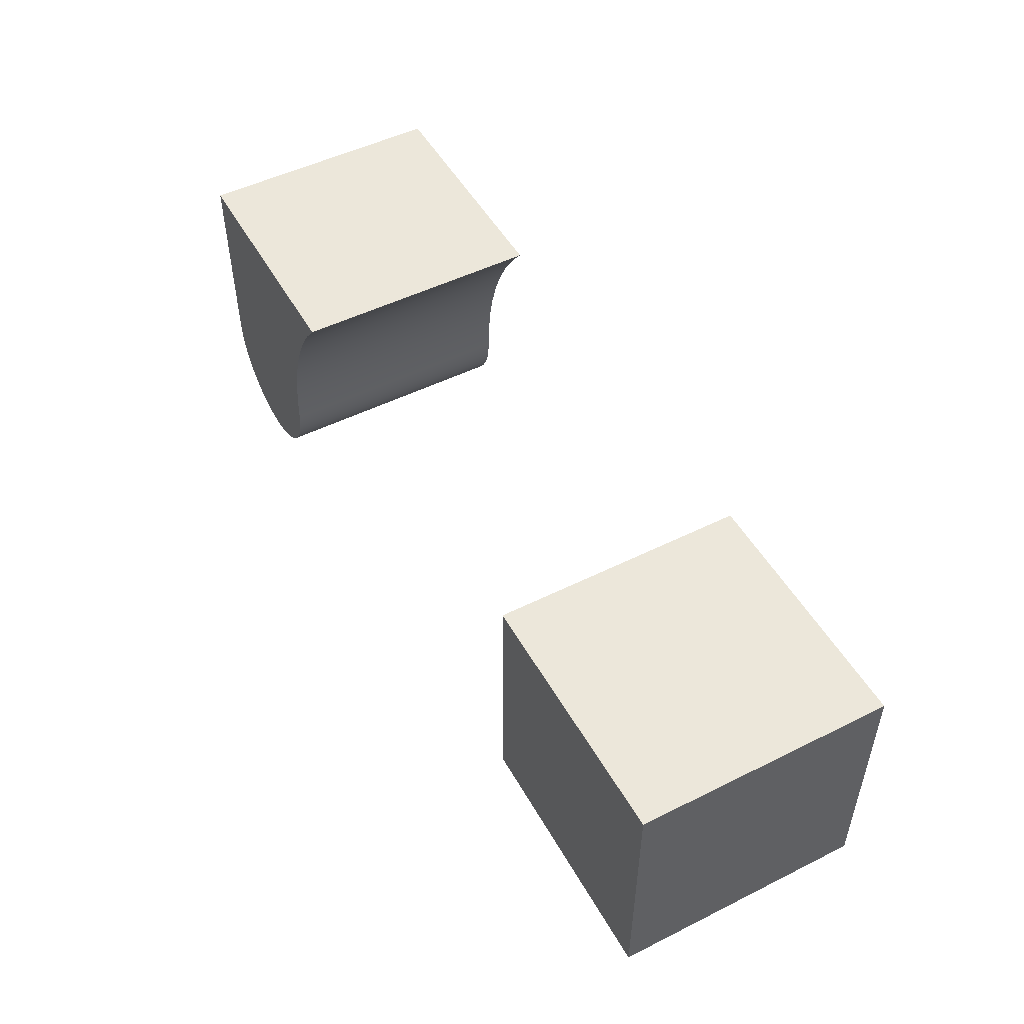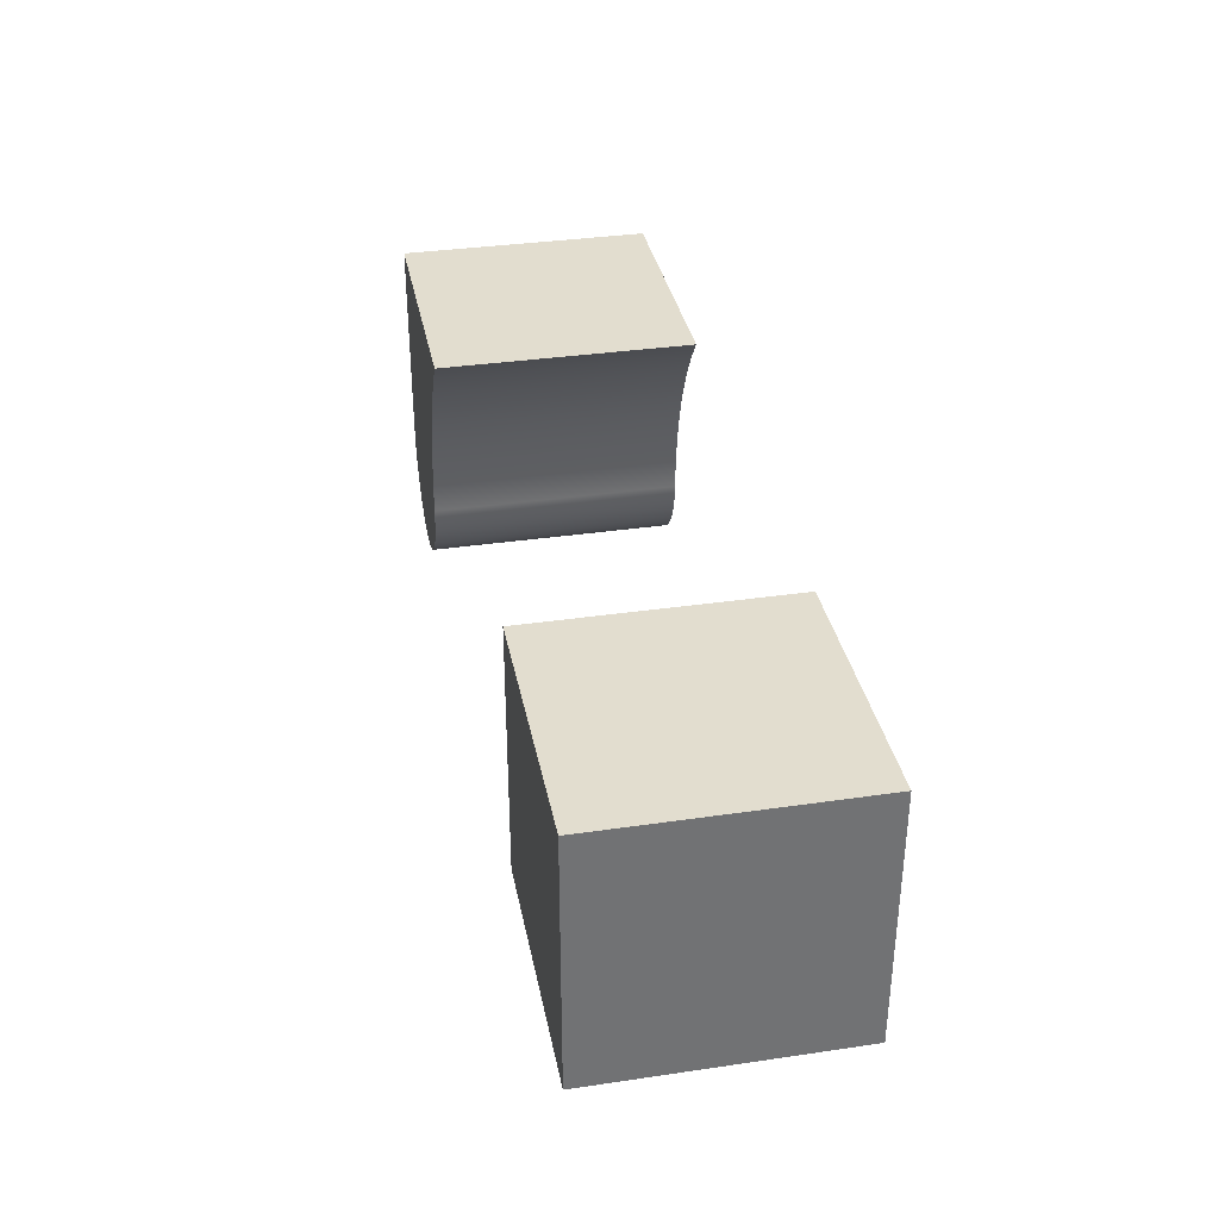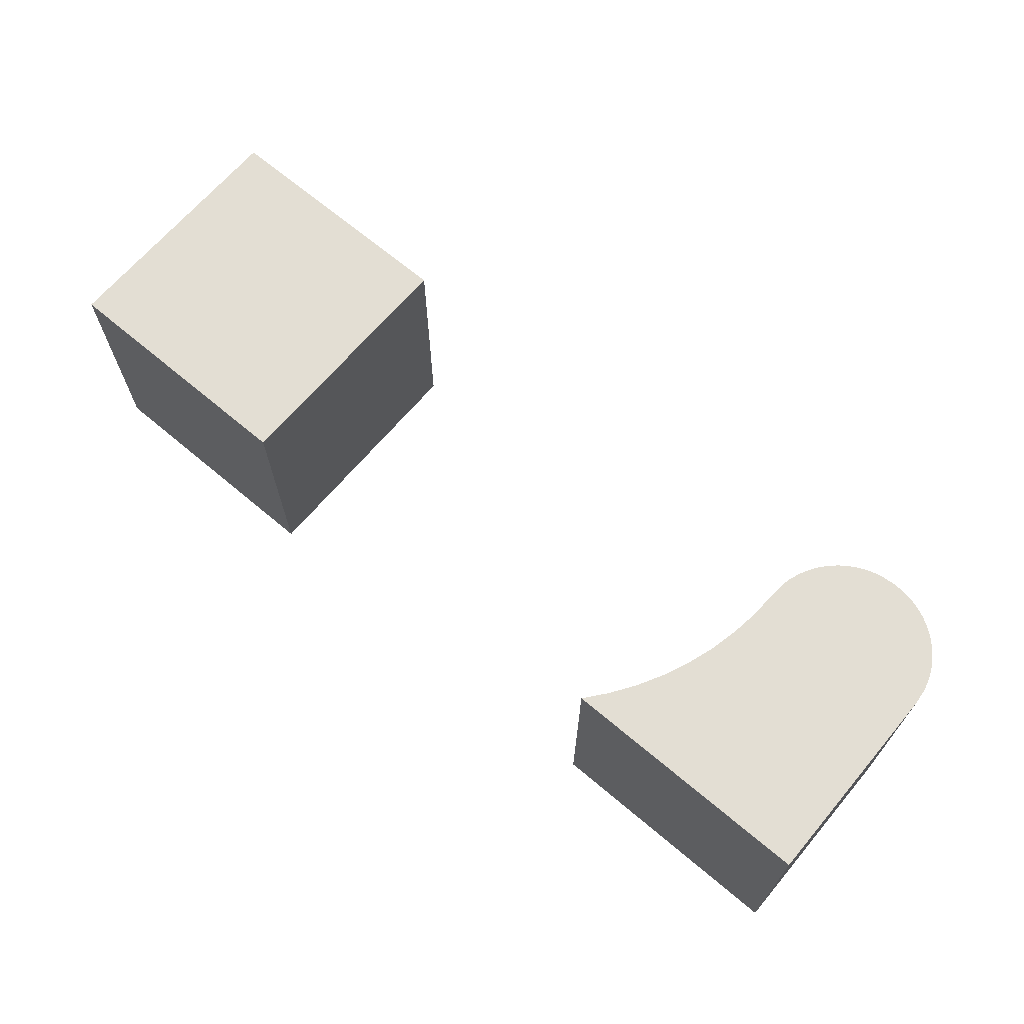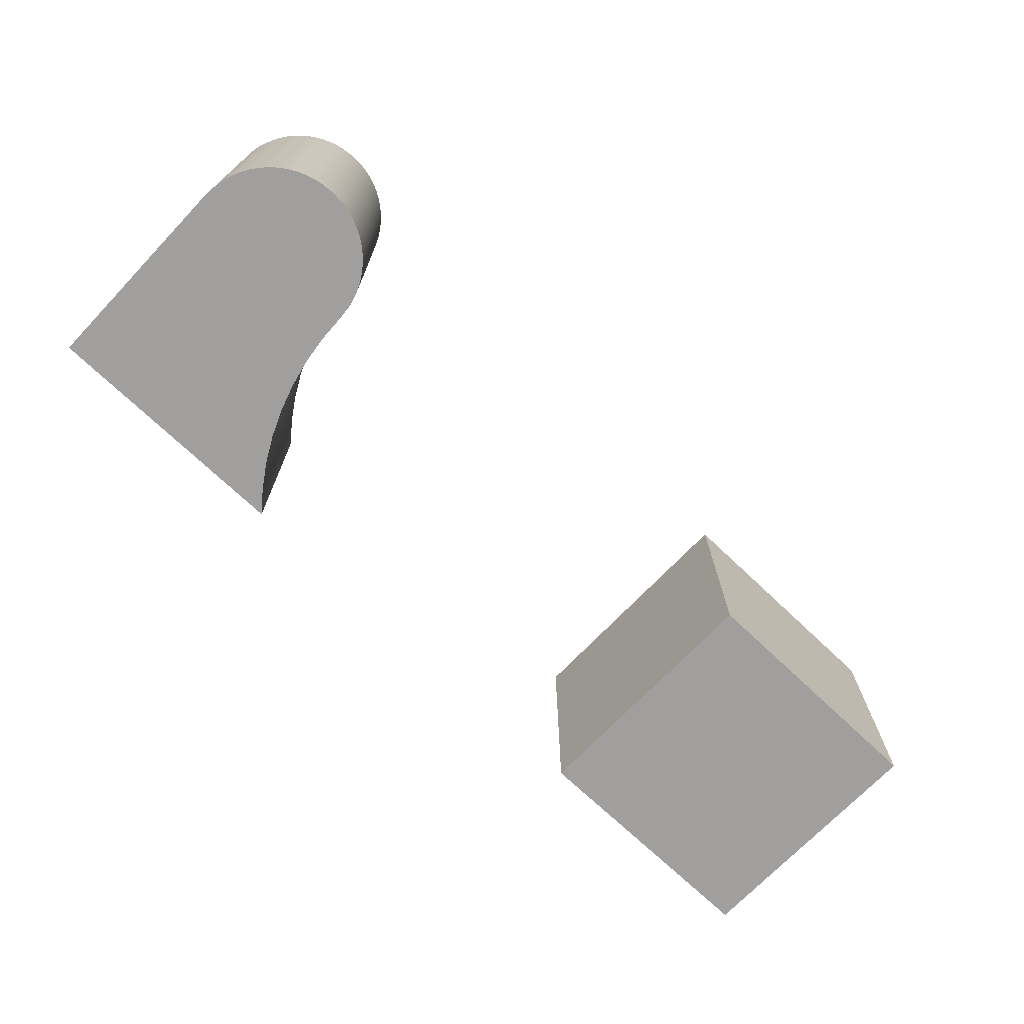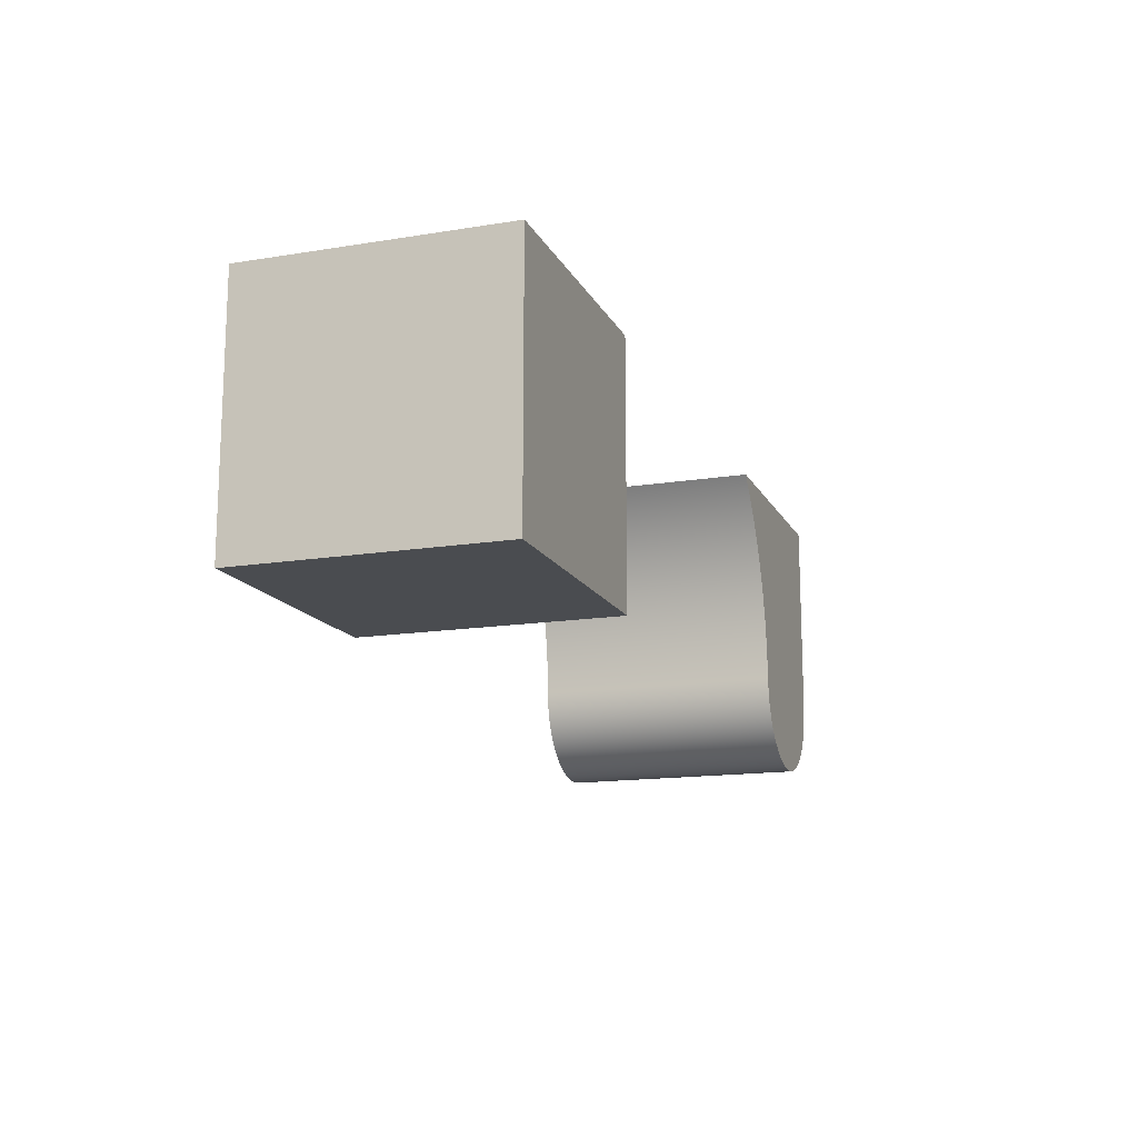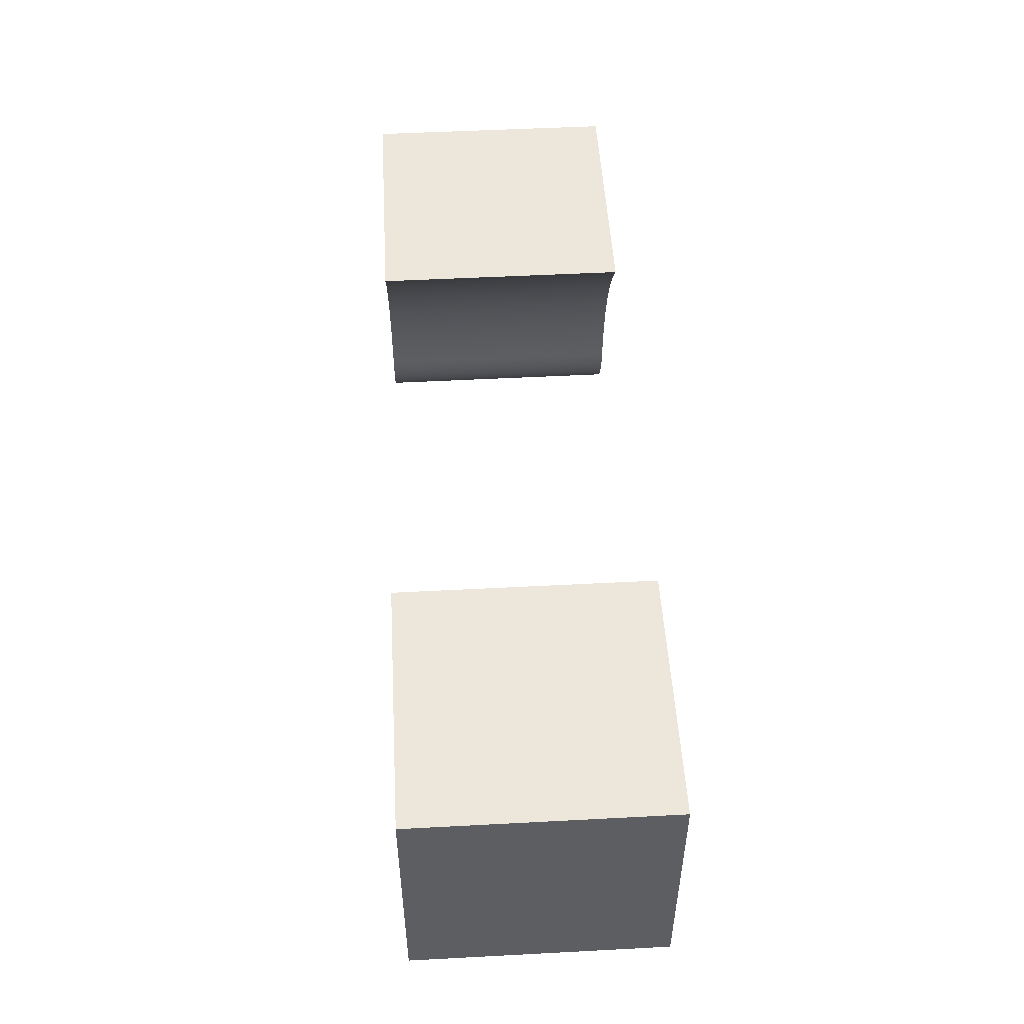
<metadata>
{"format":"obj","ext":"obj","renderer":"f3d","projection":"perspective","resolution":1024,"background":"white","views":[{"elev":50.3,"azim":-118.6,"up":"+Z"},{"elev":35.0,"azim":-101.0,"up":"+Z"},{"elev":67.3,"azim":40.2,"up":"+Y"},{"elev":-71.3,"azim":136.4,"up":"+Y"},{"elev":-14.9,"azim":-70.8,"up":"+Z"},{"elev":50.5,"azim":-93.3,"up":"+Z"}]}
</metadata>
<code>
o Object_1
v 2.688 -0.00294 0
v 2.688 0.9971 0
v 2.854 -0.00294 0
v 2.854 0.9971 0
v 3.021 -0.00294 0
v 3.021 0.9971 0
v 3.188 -0.00294 0
v 3.188 0.9971 0
v 3.354 -0.00294 0
v 3.354 0.9971 0
v 3.521 -0.00294 0
v 3.521 0.9971 0
v 3.688 -0.00294 0
v 3.688 0.9971 0
v 3.688 -0.00294 0
v 3.688 0.9971 0
v 3.688 -0.00294 -0.1639
v 3.688 0.9971 -0.1639
v 3.688 -0.00294 -0.3279
v 3.688 0.9971 -0.3279
v 3.688 -0.00294 -0.4918
v 3.688 0.9971 -0.4918
v 3.688 -0.00294 -0.6557
v 3.688 0.9971 -0.6557
v 3.688 -0.00294 -0.8197
v 3.688 0.9971 -0.8197
v 3.682 -0.00294 -0.8826
v 3.682 0.9971 -0.8826
v 3.674 -0.00294 -0.9149
v 3.674 0.9971 -0.9149
v 3.663 -0.00294 -0.9471
v 3.663 0.9971 -0.9471
v 3.649 -0.00294 -0.9786
v 3.649 0.9971 -0.9786
v 3.631 -0.00294 -1.009
v 3.631 0.9971 -1.009
v 3.61 -0.00294 -1.038
v 3.61 0.9971 -1.038
v 3.586 -0.00294 -1.064
v 3.586 0.9971 -1.064
v 3.56 -0.00294 -1.088
v 3.56 0.9971 -1.088
v 3.531 -0.00294 -1.109
v 3.531 0.9971 -1.109
v 3.501 -0.00294 -1.127
v 3.501 0.9971 -1.127
v 3.469 -0.00294 -1.141
v 3.469 0.9971 -1.141
v 3.437 -0.00294 -1.152
v 3.437 0.9971 -1.152
v 3.405 -0.00294 -1.16
v 3.405 0.9971 -1.16
v 3.342 -0.00294 -1.166
v 3.342 0.9971 -1.166
v 3.279 -0.00294 -1.16
v 3.279 0.9971 -1.16
v 3.246 -0.00294 -1.152
v 3.246 0.9971 -1.152
v 3.214 -0.00294 -1.141
v 3.214 0.9971 -1.141
v 3.183 -0.00294 -1.127
v 3.183 0.9971 -1.127
v 3.152 -0.00294 -1.109
v 3.152 0.9971 -1.109
v 3.123 -0.00294 -1.088
v 3.123 0.9971 -1.088
v 3.097 -0.00294 -1.064
v 3.097 0.9971 -1.064
v 3.073 -0.00294 -1.038
v 3.073 0.9971 -1.038
v 3.052 -0.00294 -1.009
v 3.052 0.9971 -1.009
v 3.034 -0.00294 -0.9786
v 3.034 0.9971 -0.9786
v 3.02 -0.00294 -0.9471
v 3.02 0.9971 -0.9471
v 3.009 -0.00294 -0.9149
v 3.009 0.9971 -0.9149
v 3.001 -0.00294 -0.8826
v 3.001 0.9971 -0.8826
v 2.996 -0.00294 -0.8197
v 2.996 0.9971 -0.8197
v 2.991 -0.00294 -0.7096
v 2.991 0.9971 -0.7096
v 2.976 -0.00294 -0.599
v 2.976 0.9971 -0.599
v 2.951 -0.00294 -0.4893
v 2.951 0.9971 -0.4893
v 2.916 -0.00294 -0.3819
v 2.916 0.9971 -0.3819
v 2.872 -0.00294 -0.2781
v 2.872 0.9971 -0.2781
v 2.818 -0.00294 -0.1791
v 2.818 0.9971 -0.1791
v 2.756 -0.00294 -0.08609
v 2.756 0.9971 -0.08609
v 2.688 -0.00294 0
v 2.688 0.9971 0
v 2.688 -0.00294 0
v 2.854 -0.00294 0
v 3.021 -0.00294 0
v 3.188 -0.00294 0
v 3.354 -0.00294 0
v 3.521 -0.00294 0
v 3.688 -0.00294 0
v 3.688 -0.00294 -0.1639
v 3.688 -0.00294 -0.3279
v 3.688 -0.00294 -0.4918
v 3.688 -0.00294 -0.6557
v 3.688 -0.00294 -0.8197
v 3.682 -0.00294 -0.8826
v 3.674 -0.00294 -0.9149
v 3.663 -0.00294 -0.9471
v 3.649 -0.00294 -0.9786
v 3.631 -0.00294 -1.009
v 3.61 -0.00294 -1.038
v 3.586 -0.00294 -1.064
v 3.56 -0.00294 -1.088
v 3.531 -0.00294 -1.109
v 3.501 -0.00294 -1.127
v 3.469 -0.00294 -1.141
v 3.437 -0.00294 -1.152
v 3.405 -0.00294 -1.16
v 3.342 -0.00294 -1.166
v 3.279 -0.00294 -1.16
v 3.246 -0.00294 -1.152
v 3.214 -0.00294 -1.141
v 3.183 -0.00294 -1.127
v 3.152 -0.00294 -1.109
v 3.123 -0.00294 -1.088
v 3.097 -0.00294 -1.064
v 3.073 -0.00294 -1.038
v 3.052 -0.00294 -1.009
v 3.034 -0.00294 -0.9786
v 3.02 -0.00294 -0.9471
v 3.009 -0.00294 -0.9149
v 3.001 -0.00294 -0.8826
v 2.996 -0.00294 -0.8197
v 2.991 -0.00294 -0.7096
v 2.976 -0.00294 -0.599
v 2.951 -0.00294 -0.4893
v 2.916 -0.00294 -0.3819
v 2.872 -0.00294 -0.2781
v 2.818 -0.00294 -0.1791
v 2.756 -0.00294 -0.08609
v 2.688 0.9971 0
v 2.854 0.9971 0
v 3.021 0.9971 0
v 3.188 0.9971 0
v 3.354 0.9971 0
v 3.521 0.9971 0
v 3.688 0.9971 0
v 3.688 0.9971 -0.1639
v 3.688 0.9971 -0.3279
v 3.688 0.9971 -0.4918
v 3.688 0.9971 -0.6557
v 3.688 0.9971 -0.8197
v 3.682 0.9971 -0.8826
v 3.674 0.9971 -0.9149
v 3.663 0.9971 -0.9471
v 3.649 0.9971 -0.9786
v 3.631 0.9971 -1.009
v 3.61 0.9971 -1.038
v 3.586 0.9971 -1.064
v 3.56 0.9971 -1.088
v 3.531 0.9971 -1.109
v 3.501 0.9971 -1.127
v 3.469 0.9971 -1.141
v 3.437 0.9971 -1.152
v 3.405 0.9971 -1.16
v 3.342 0.9971 -1.166
v 3.279 0.9971 -1.16
v 3.246 0.9971 -1.152
v 3.214 0.9971 -1.141
v 3.183 0.9971 -1.127
v 3.152 0.9971 -1.109
v 3.123 0.9971 -1.088
v 3.097 0.9971 -1.064
v 3.073 0.9971 -1.038
v 3.052 0.9971 -1.009
v 3.034 0.9971 -0.9786
v 3.02 0.9971 -0.9471
v 3.009 0.9971 -0.9149
v 3.001 0.9971 -0.8826
v 2.996 0.9971 -0.8197
v 2.991 0.9971 -0.7096
v 2.976 0.9971 -0.599
v 2.951 0.9971 -0.4893
v 2.916 0.9971 -0.3819
v 2.872 0.9971 -0.2781
v 2.818 0.9971 -0.1791
v 2.756 0.9971 -0.08609
f 1 3 4 2
f 3 5 6 4
f 5 7 8 6
f 7 9 10 8
f 9 11 12 10
f 11 13 14 12
f 15 17 18 16
f 17 19 20 18
f 19 21 22 20
f 21 23 24 22
f 23 25 26 24
f 25 27 28 26
f 27 29 30 28
f 29 31 32 30
f 31 33 34 32
f 33 35 36 34
f 35 37 38 36
f 37 39 40 38
f 39 41 42 40
f 41 43 44 42
f 43 45 46 44
f 45 47 48 46
f 47 49 50 48
f 49 51 52 50
f 51 53 54 52
f 53 55 56 54
f 55 57 58 56
f 57 59 60 58
f 59 61 62 60
f 61 63 64 62
f 63 65 66 64
f 65 67 68 66
f 67 69 70 68
f 69 71 72 70
f 71 73 74 72
f 73 75 76 74
f 75 77 78 76
f 77 79 80 78
f 79 81 82 80
f 81 83 84 82
f 83 85 86 84
f 85 87 88 86
f 87 89 90 88
f 89 91 92 90
f 91 93 94 92
f 93 95 96 94
f 95 97 98 96
f 145 100 99
f 100 145 144
f 144 143 101
f 101 100 144
f 142 102 143
f 101 143 102
f 141 102 142
f 141 140 108
f 140 139 109
f 110 139 138
f 136 135 137
f 138 137 133
f 134 133 135
f 137 135 133
f 133 130 138
f 131 130 132
f 130 133 132
f 129 128 130
f 128 120 130
f 127 126 128
f 130 120 138
f 141 103 102
f 139 110 109
f 104 103 107
f 113 111 115
f 120 111 138
f 112 111 113
f 115 114 113
f 107 106 104
f 105 104 106
f 110 138 111
f 140 109 108
f 108 107 141
f 121 120 122
f 128 126 122
f 124 122 126
f 125 124 126
f 123 122 124
f 116 115 117
f 120 117 115
f 120 119 117
f 118 117 119
f 122 120 128
f 120 115 111
f 107 103 141
f 192 146 147
f 147 191 192
f 191 148 190
f 148 191 147
f 189 190 149
f 148 149 190
f 188 189 149
f 188 155 187
f 187 156 186
f 157 185 186
f 183 184 182
f 185 180 184
f 181 182 180
f 184 180 182
f 180 185 177
f 178 179 177
f 177 179 180
f 176 177 175
f 175 177 167
f 174 175 173
f 177 185 167
f 188 149 150
f 186 156 157
f 151 154 150
f 160 162 158
f 167 185 158
f 159 160 158
f 162 160 161
f 154 151 153
f 152 153 151
f 157 158 185
f 187 155 156
f 155 188 154
f 168 169 167
f 175 169 173
f 171 173 169
f 172 173 171
f 170 171 169
f 163 164 162
f 167 162 164
f 167 164 166
f 165 166 164
f 169 175 167
f 167 158 162
f 154 188 150
o Object_3
v 0 -0.00294 -1
v 0 0.9971 -1
v 0 -0.00294 0
v 0 0.9971 0
v 0 -0.00294 0
v 0 0.9971 0
v 1 -0.00294 0
v 1 0.9971 0
v 1 -0.00294 0
v 1 0.9971 0
v 1 -0.00294 -1
v 1 0.9971 -1
v 1 -0.00294 -1
v 1 0.9971 -1
v 0 -0.00294 -1
v 0 0.9971 -1
v 0 -0.00294 -1
v 0 -0.00294 0
v 1 -0.00294 0
v 1 -0.00294 -1
v 0 0.9971 -1
v 0 0.9971 0
v 1 0.9971 0
v 1 0.9971 -1
f 193 195 196 194
f 197 199 200 198
f 201 203 204 202
f 205 207 208 206
f 209 212 211
f 211 210 209
f 213 215 216
f 215 213 214

</code>
